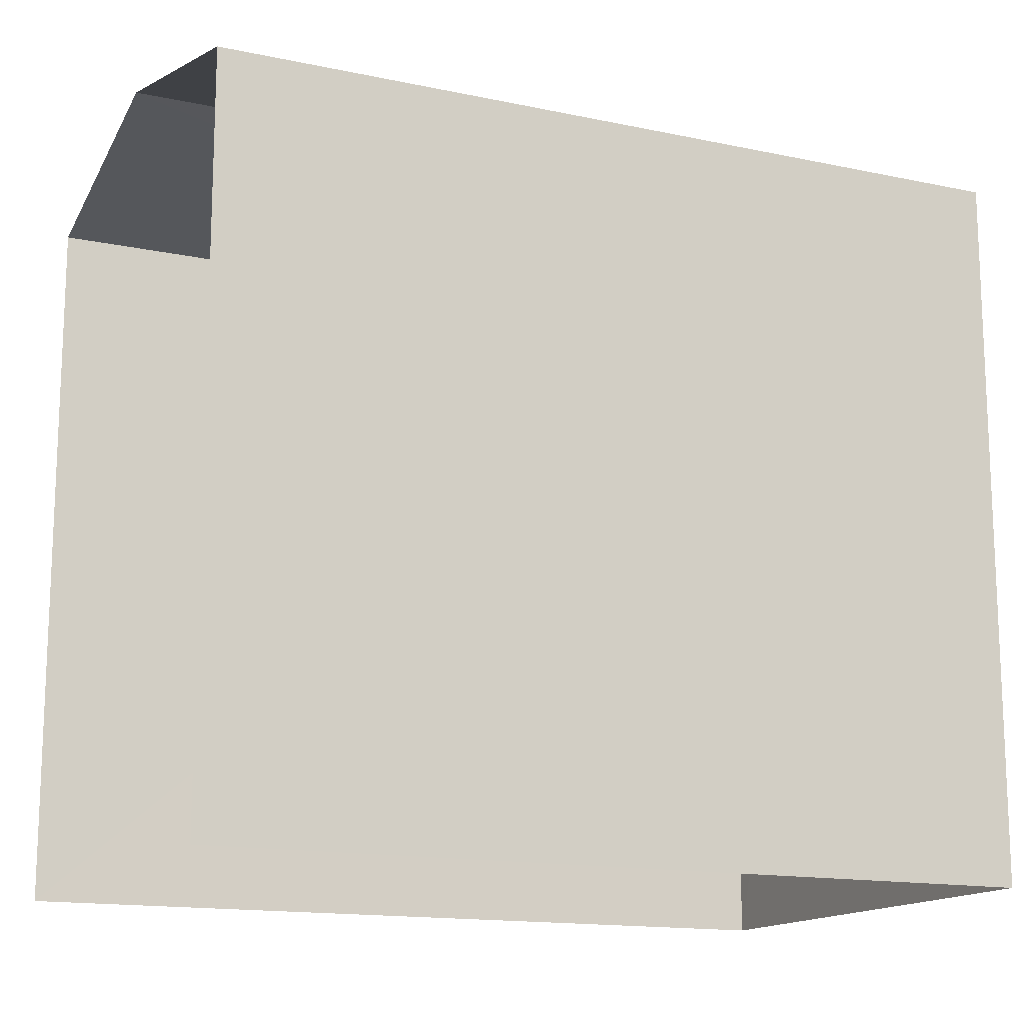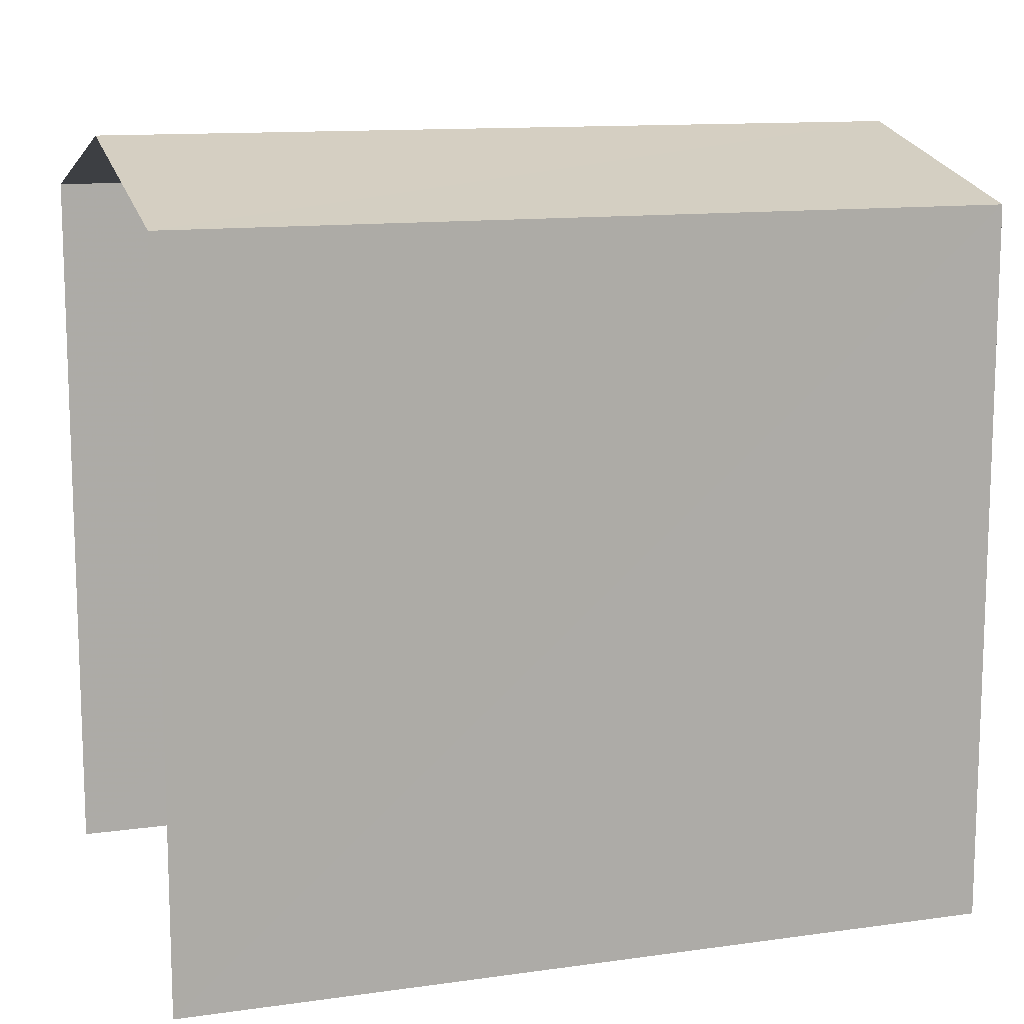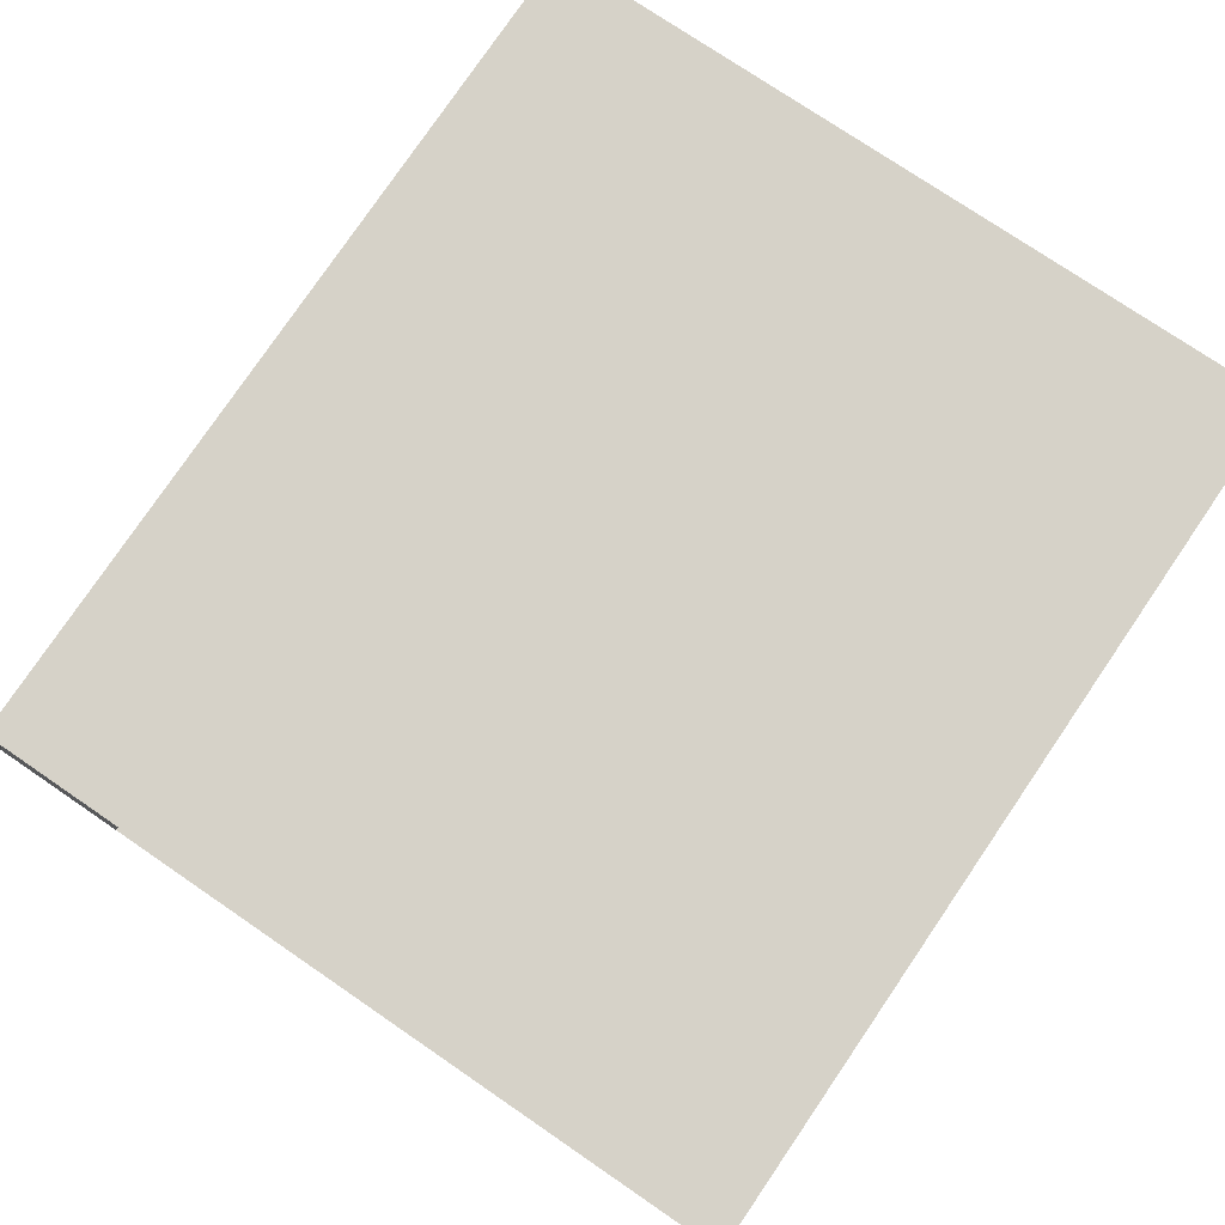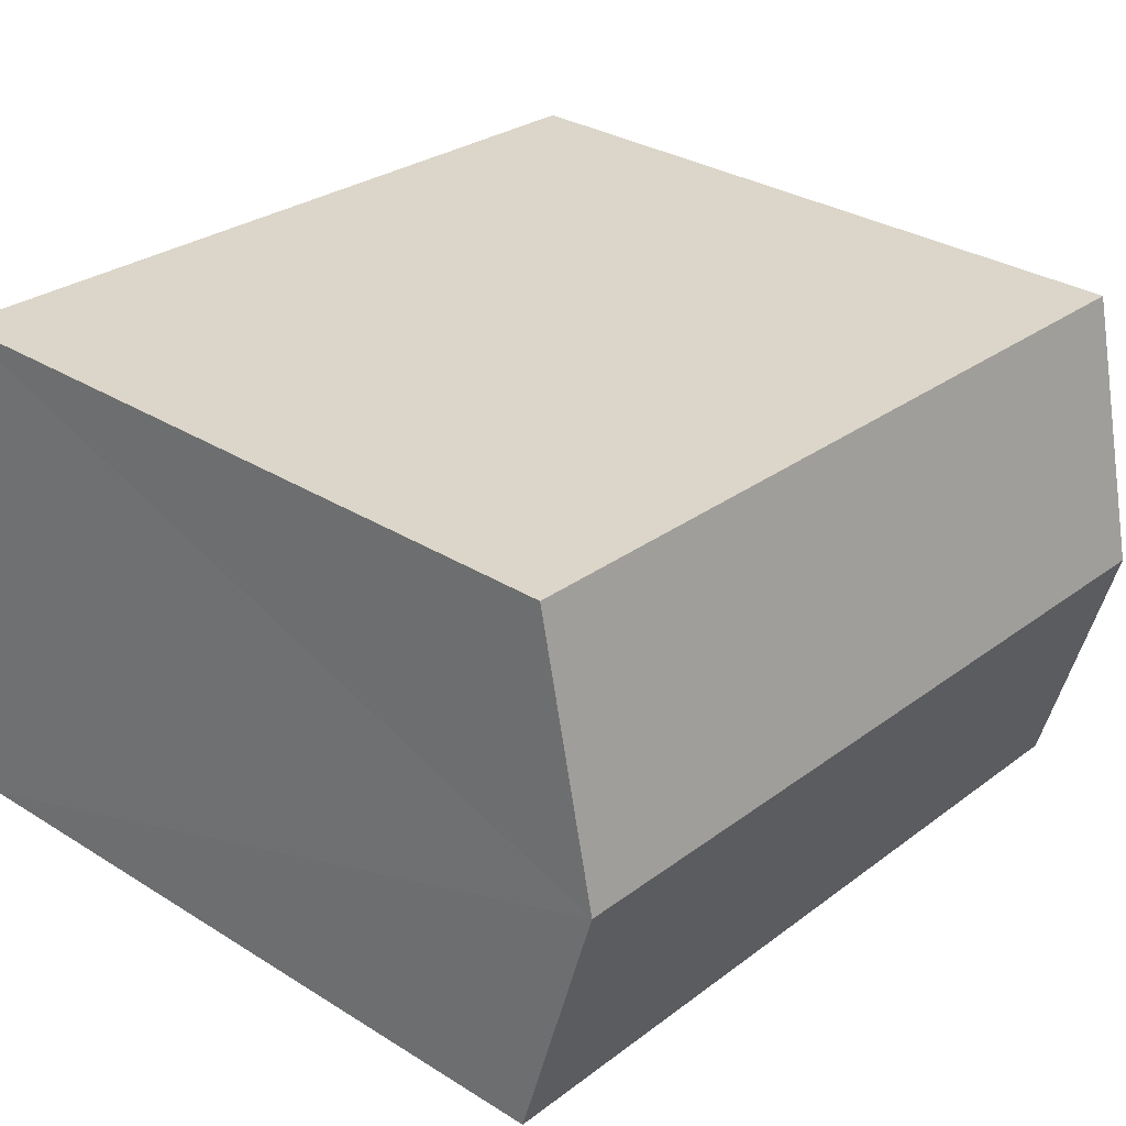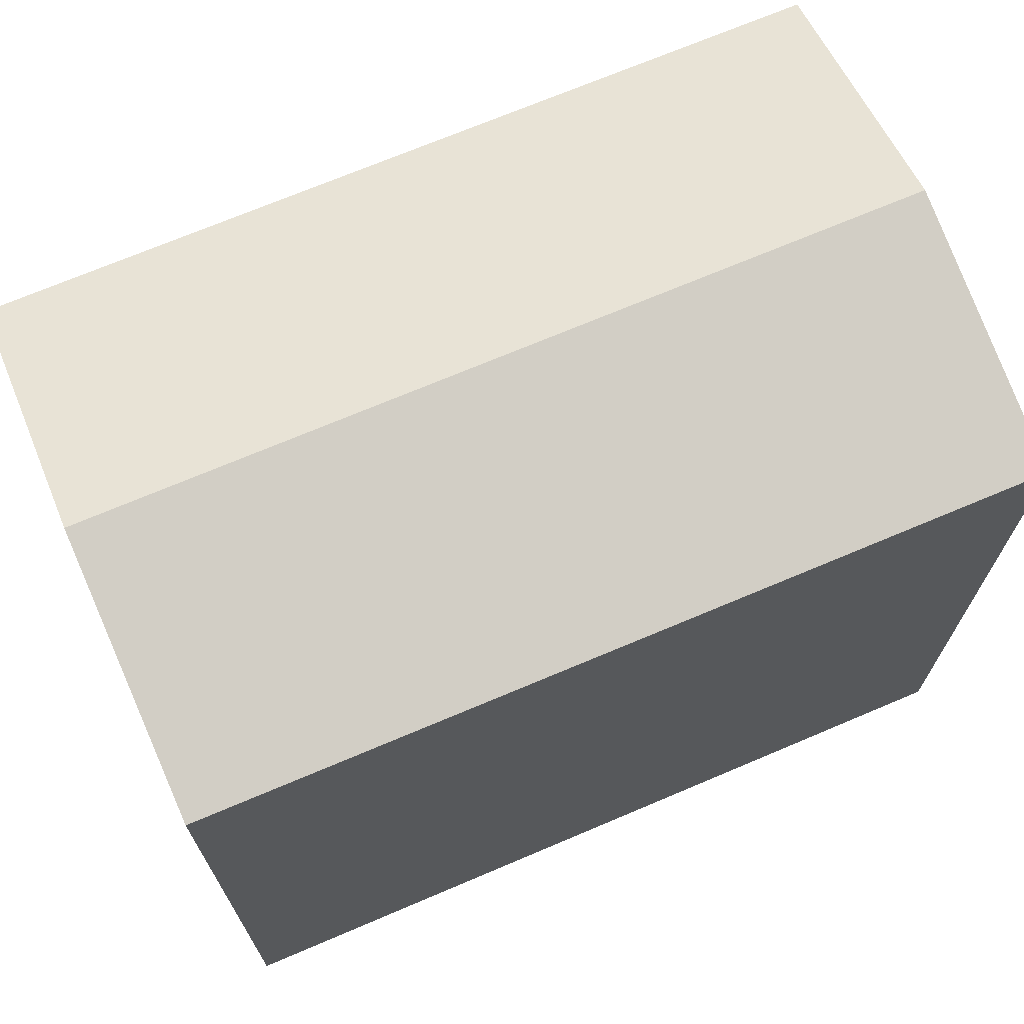
<metadata>
{"format":"obj","ext":"obj","renderer":"f3d","projection":"perspective","resolution":1024,"background":"white","views":[{"elev":-14.8,"azim":152.4,"up":"+Z"},{"elev":12.2,"azim":158.7,"up":"+Z"},{"elev":74.8,"azim":124.3,"up":"+Y"},{"elev":31.7,"azim":-48.5,"up":"+Y"},{"elev":70.1,"azim":154.0,"up":"+Z"}]}
</metadata>
<code>
v -3.737e+05 -1.057e+05 19.85
v -3.737e+05 -1.057e+05 19.85
v -3.737e+05 -1.057e+05 19.85
v -3.737e+05 -1.057e+05 19.85
v -3.737e+05 -1.057e+05 26.82
v -3.737e+05 -1.057e+05 26.82
v -3.737e+05 -1.057e+05 27.46
v -3.737e+05 -1.057e+05 27.46
v -3.737e+05 -1.057e+05 26.82
v -3.737e+05 -1.057e+05 26.82
f 1 2 3
f 4 1 3
f 6 4 7
f 4 3 7
f 3 9 7
f 5 6 7
f 8 5 7
f 9 10 8
f 7 9 8
f 10 2 8
f 2 1 8
f 1 5 8
f 10 3 2
f 10 9 3
f 5 1 4
f 6 5 4

</code>
